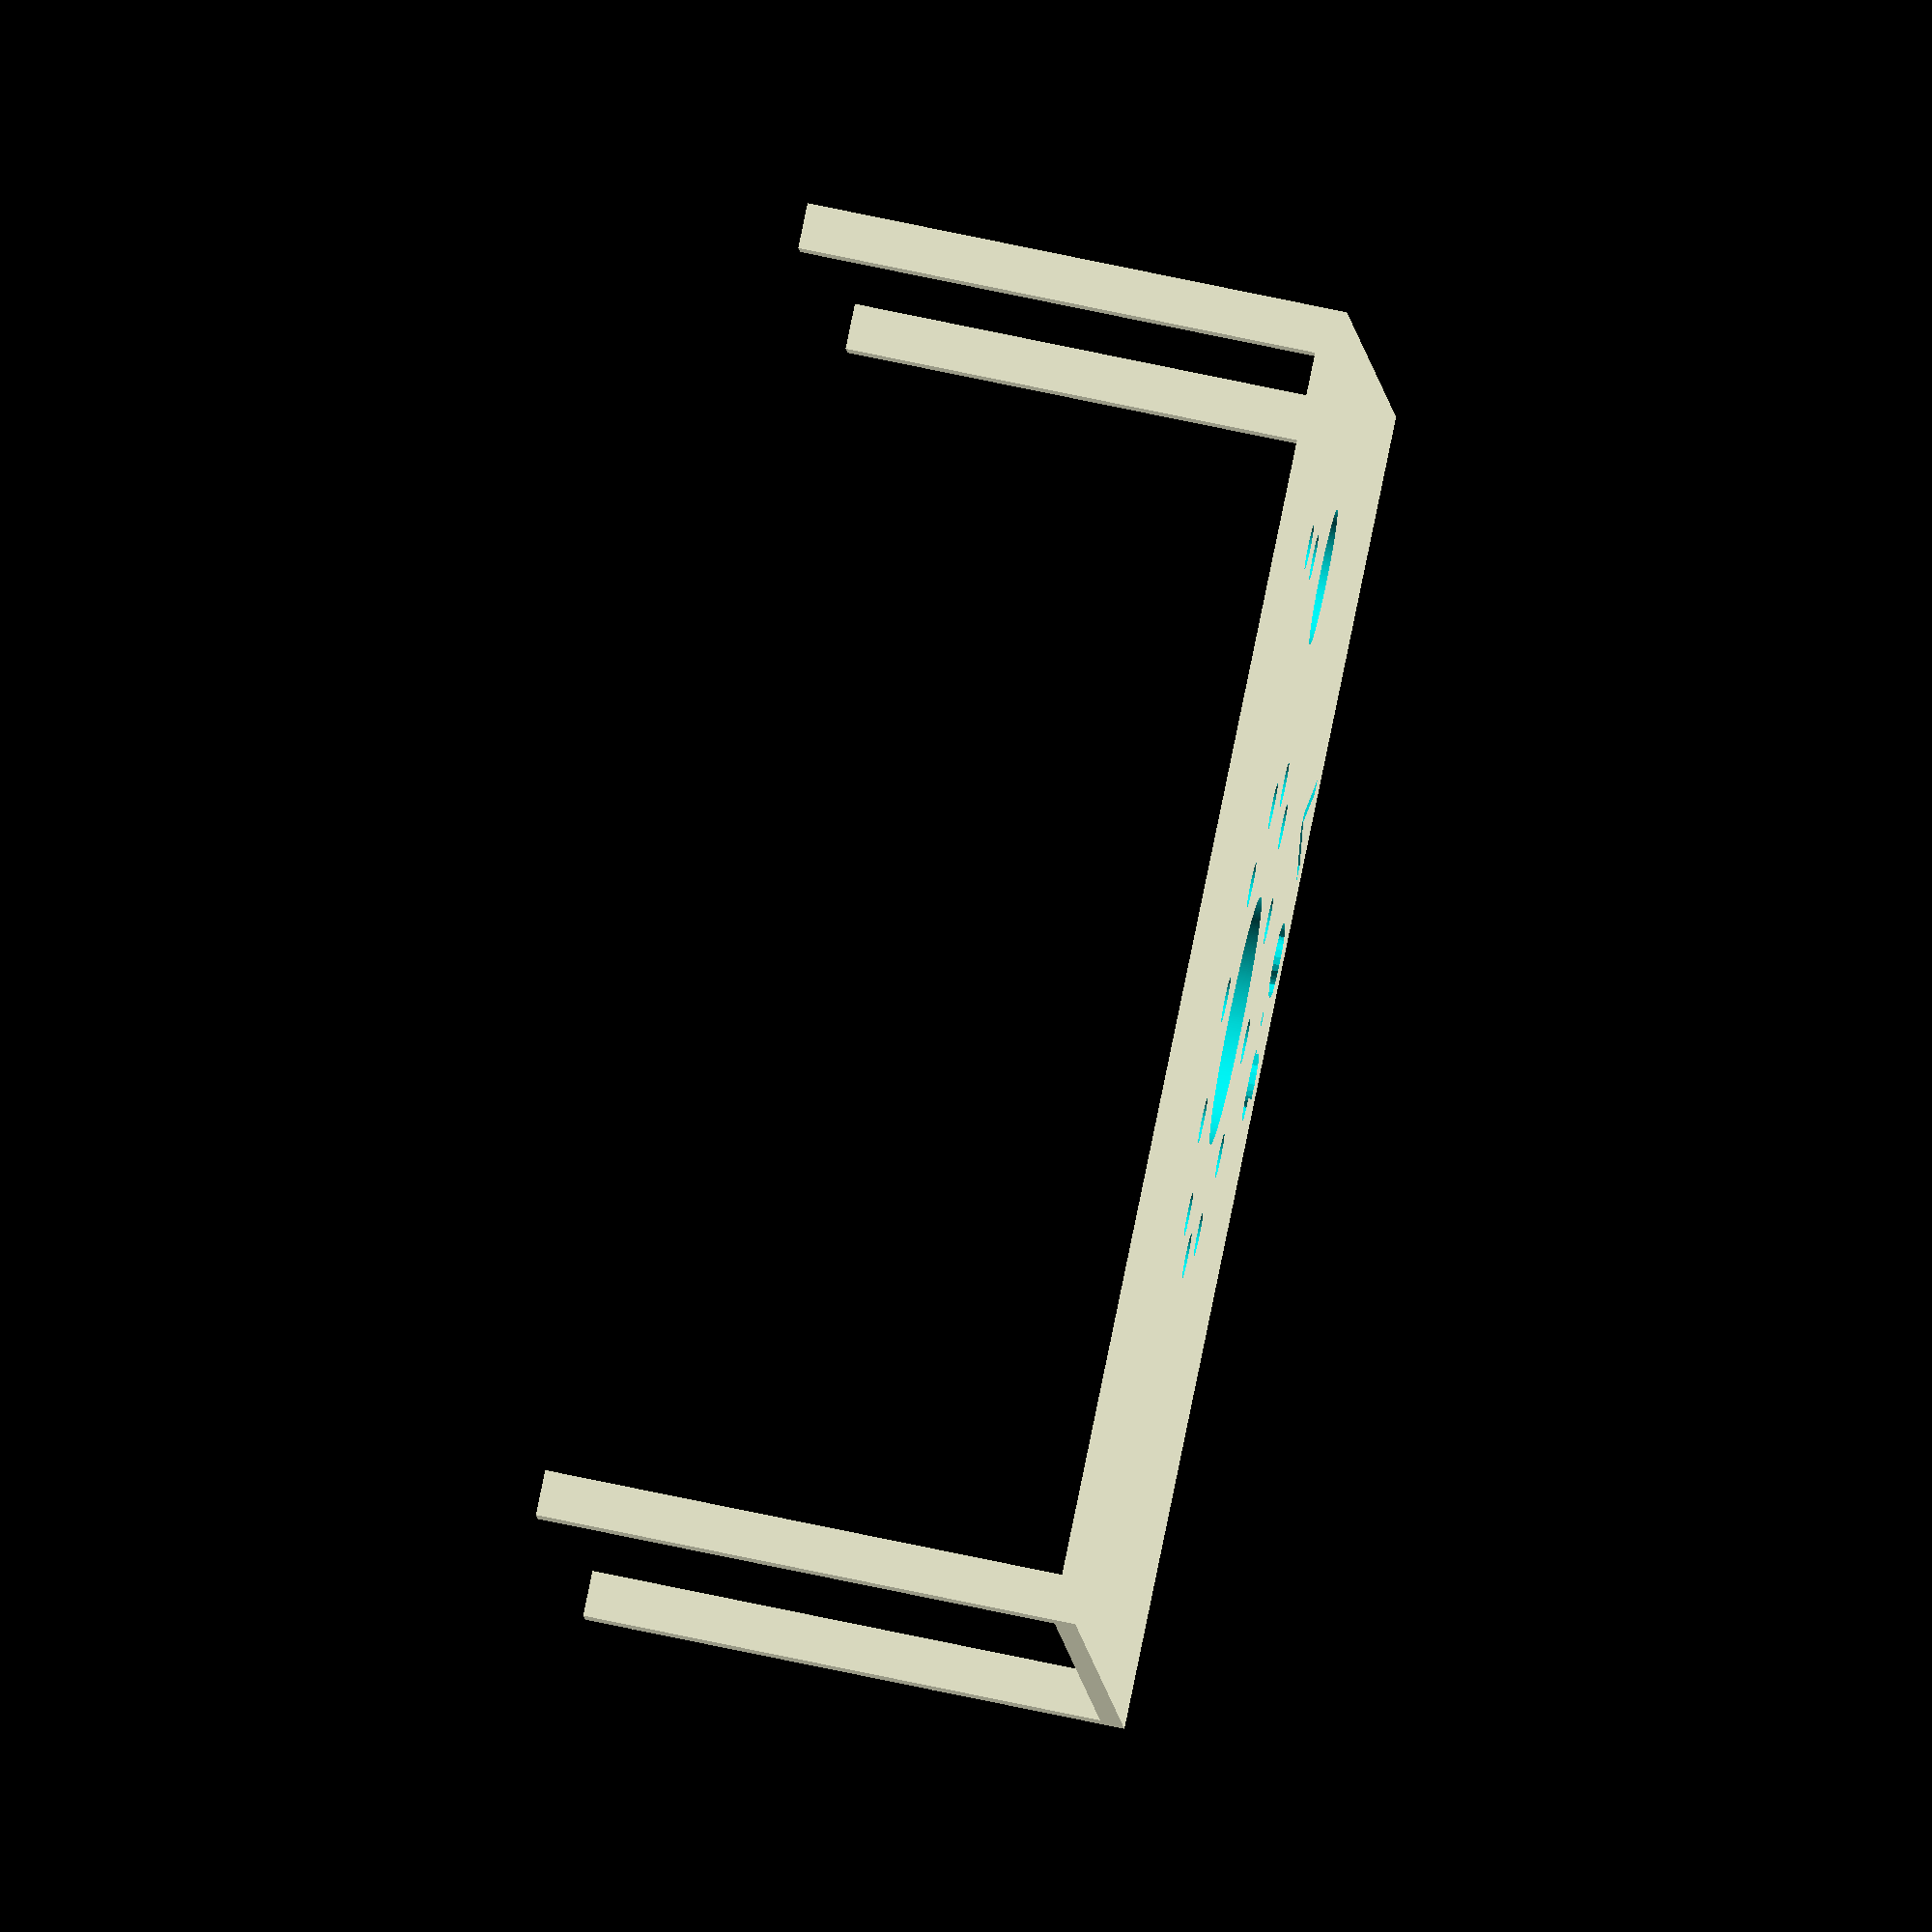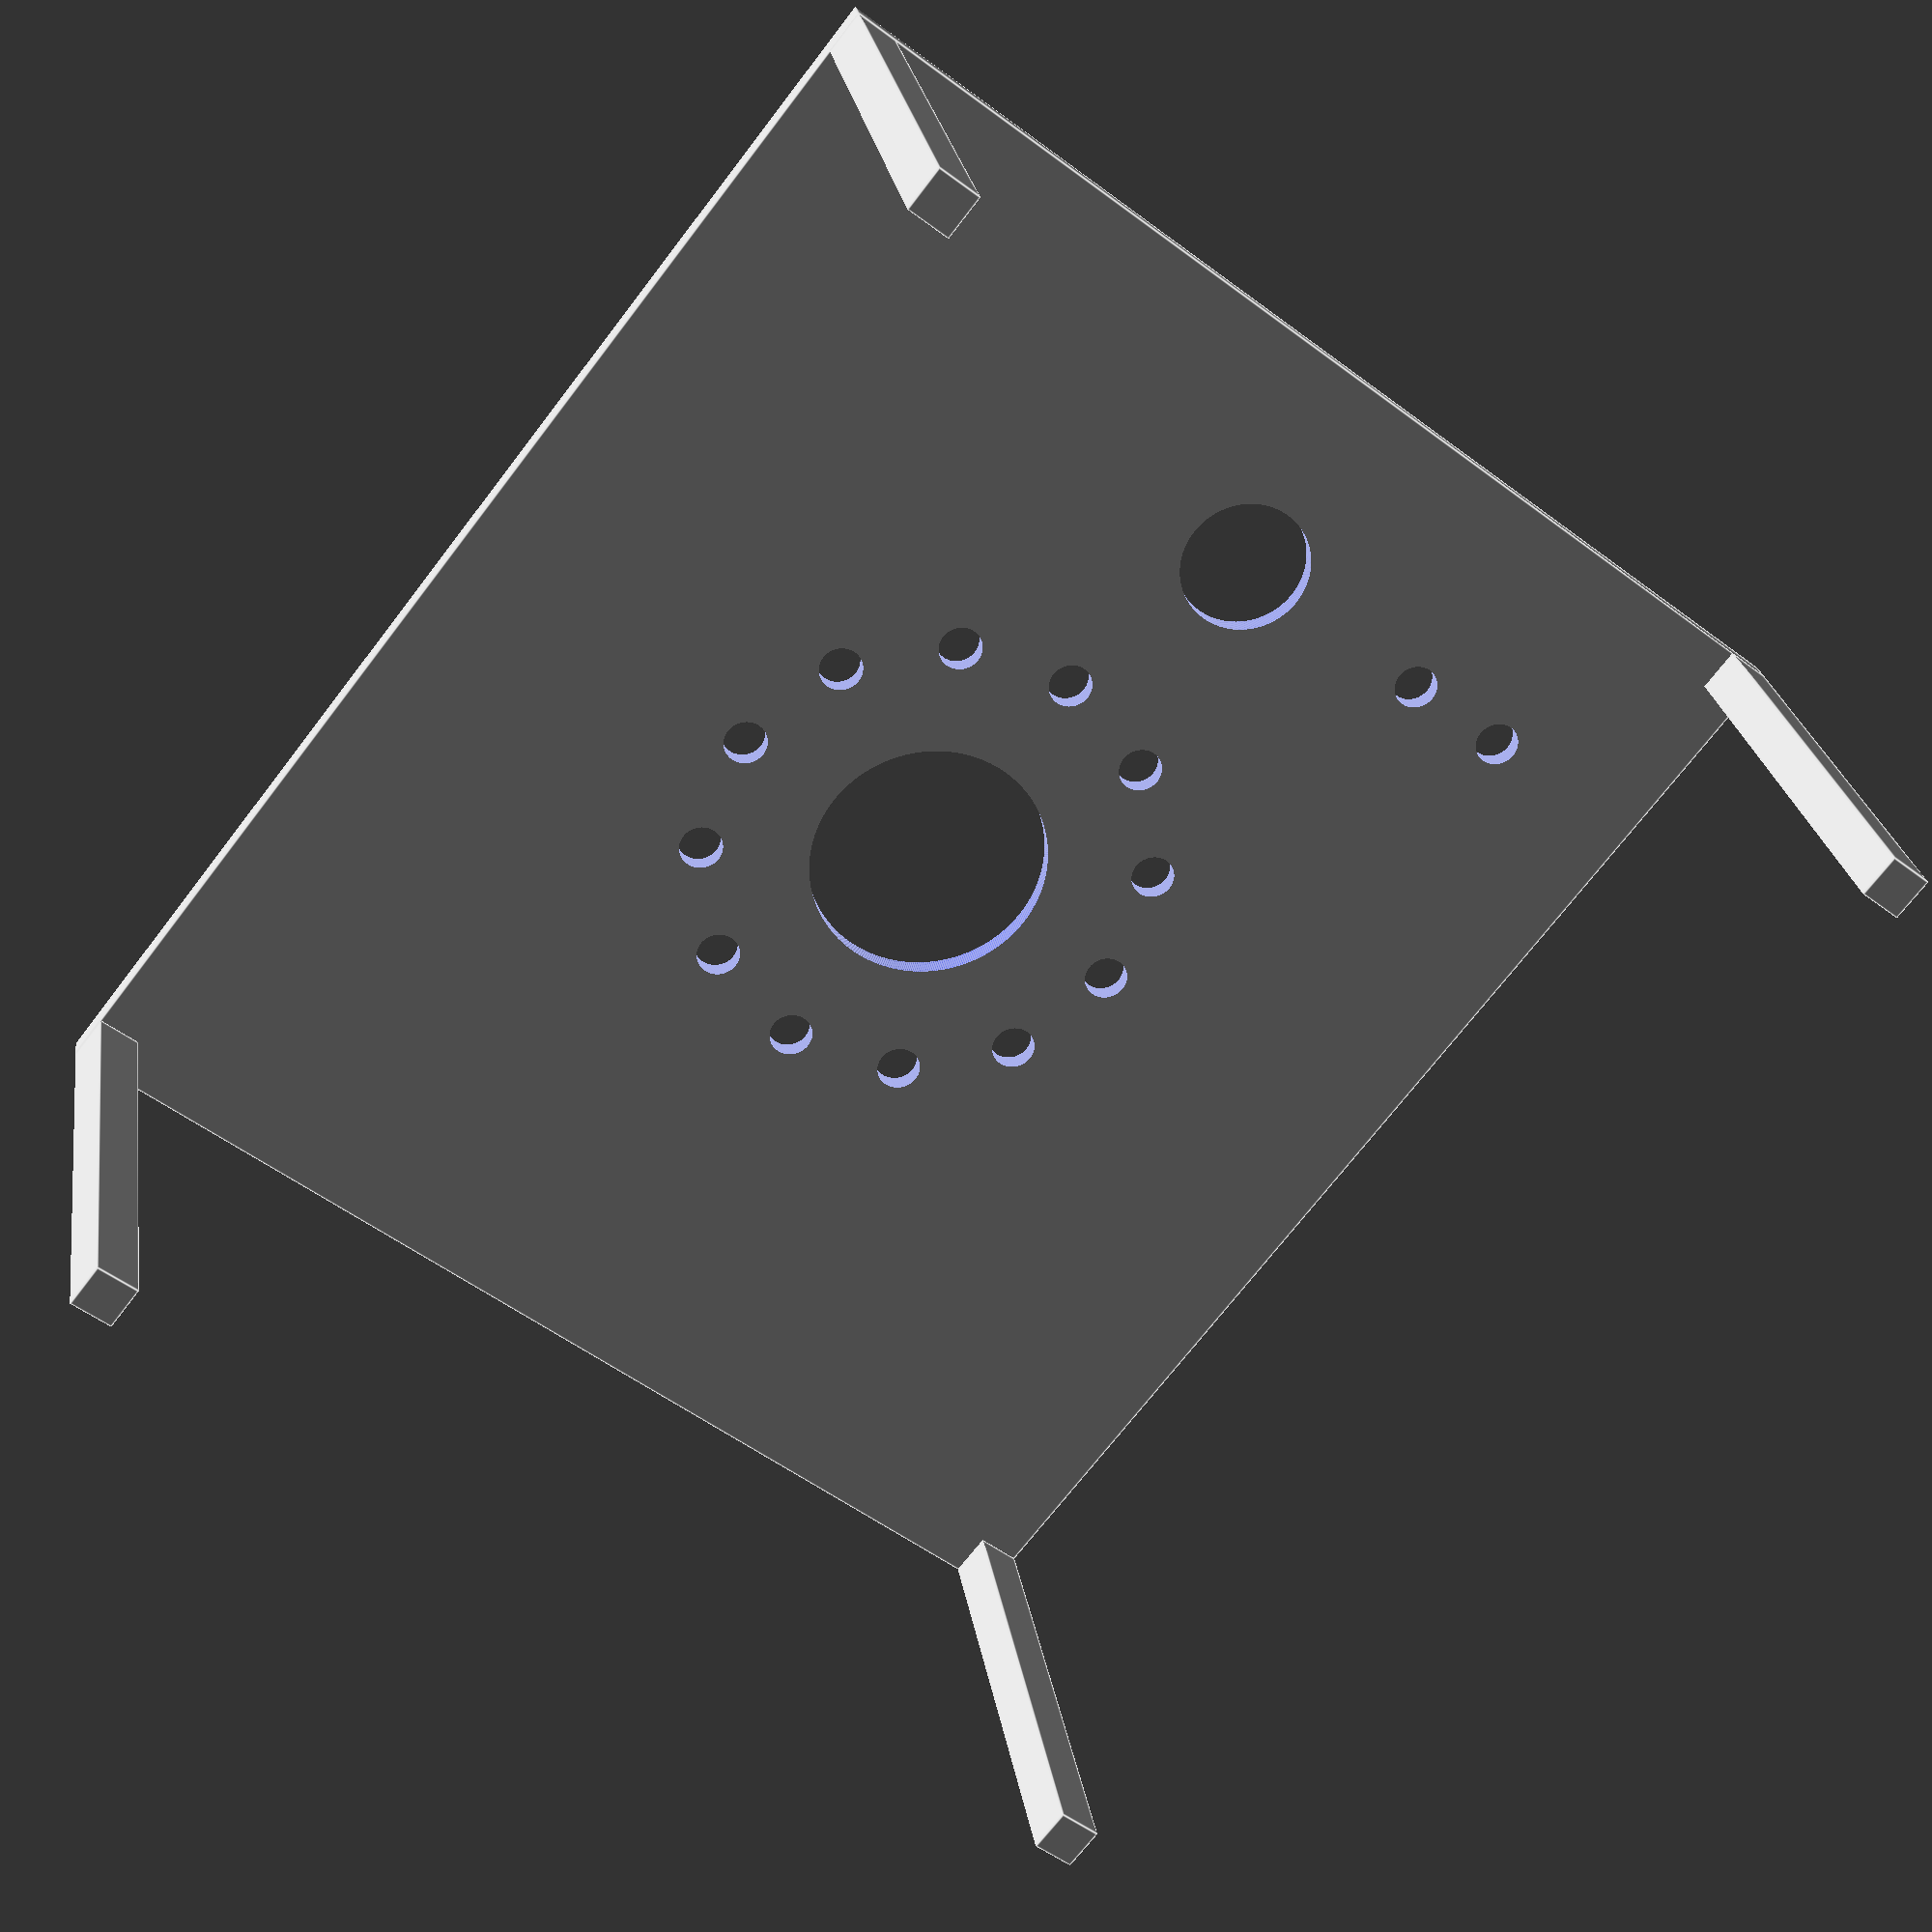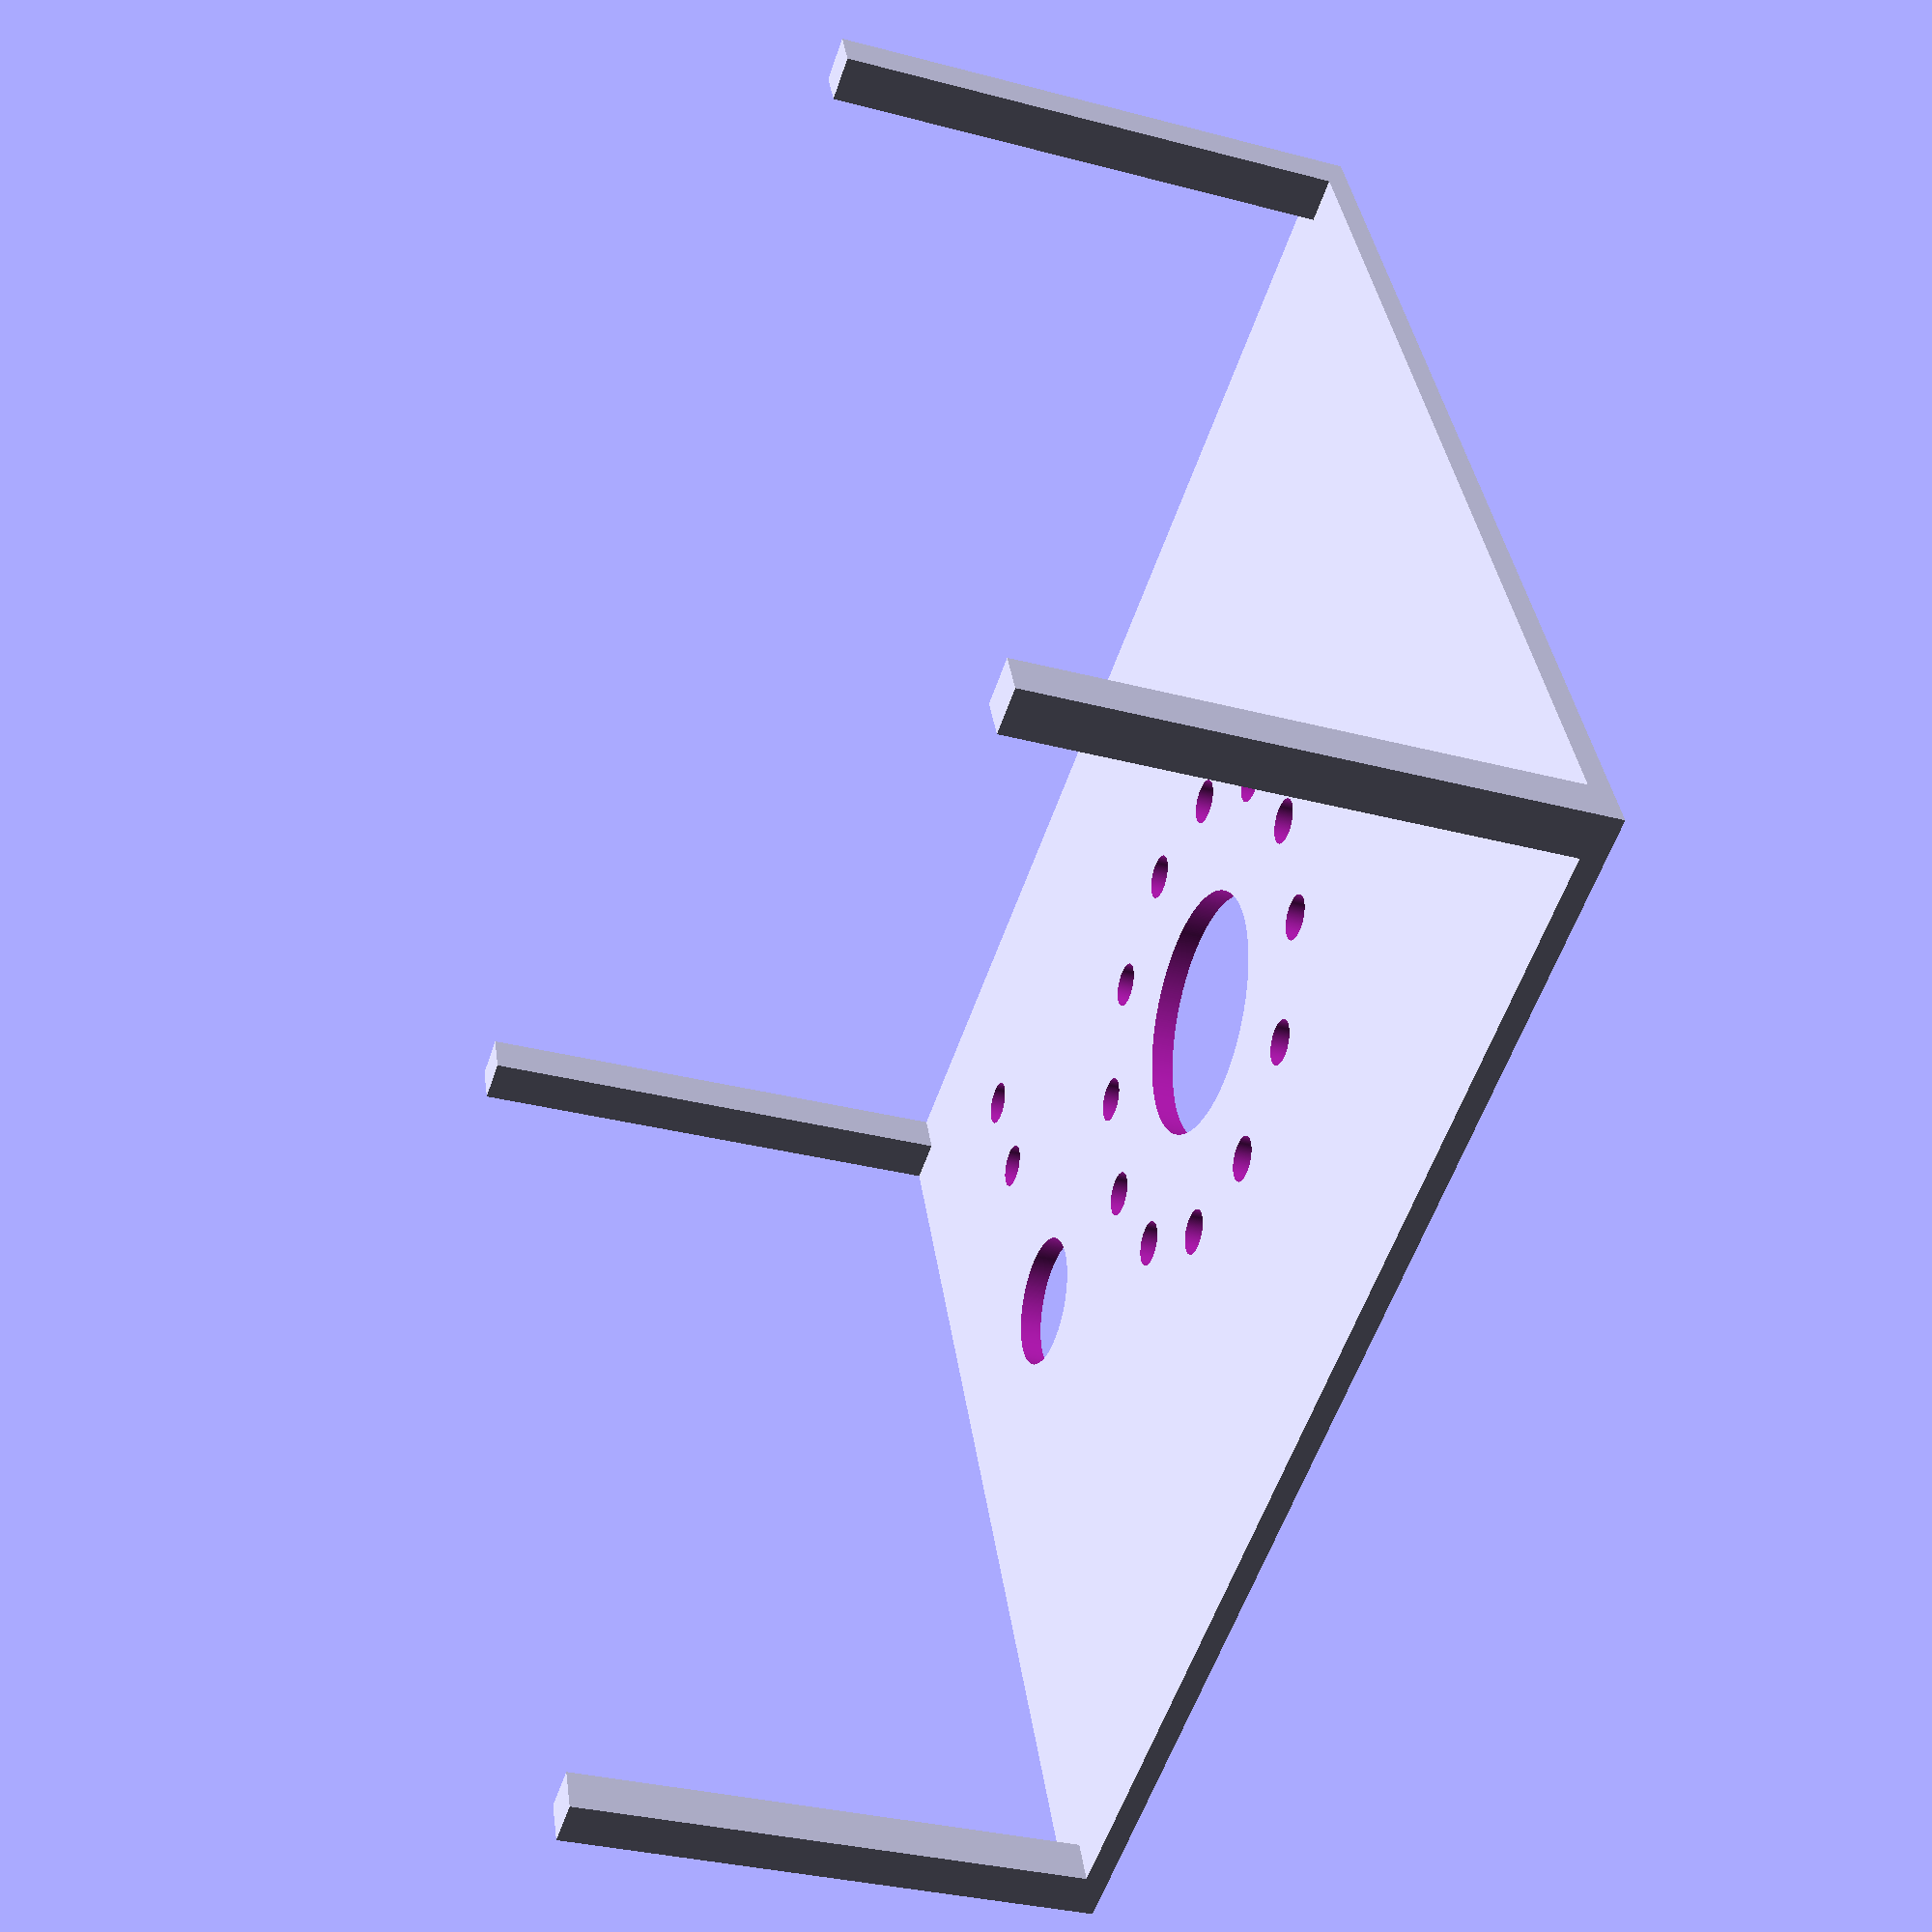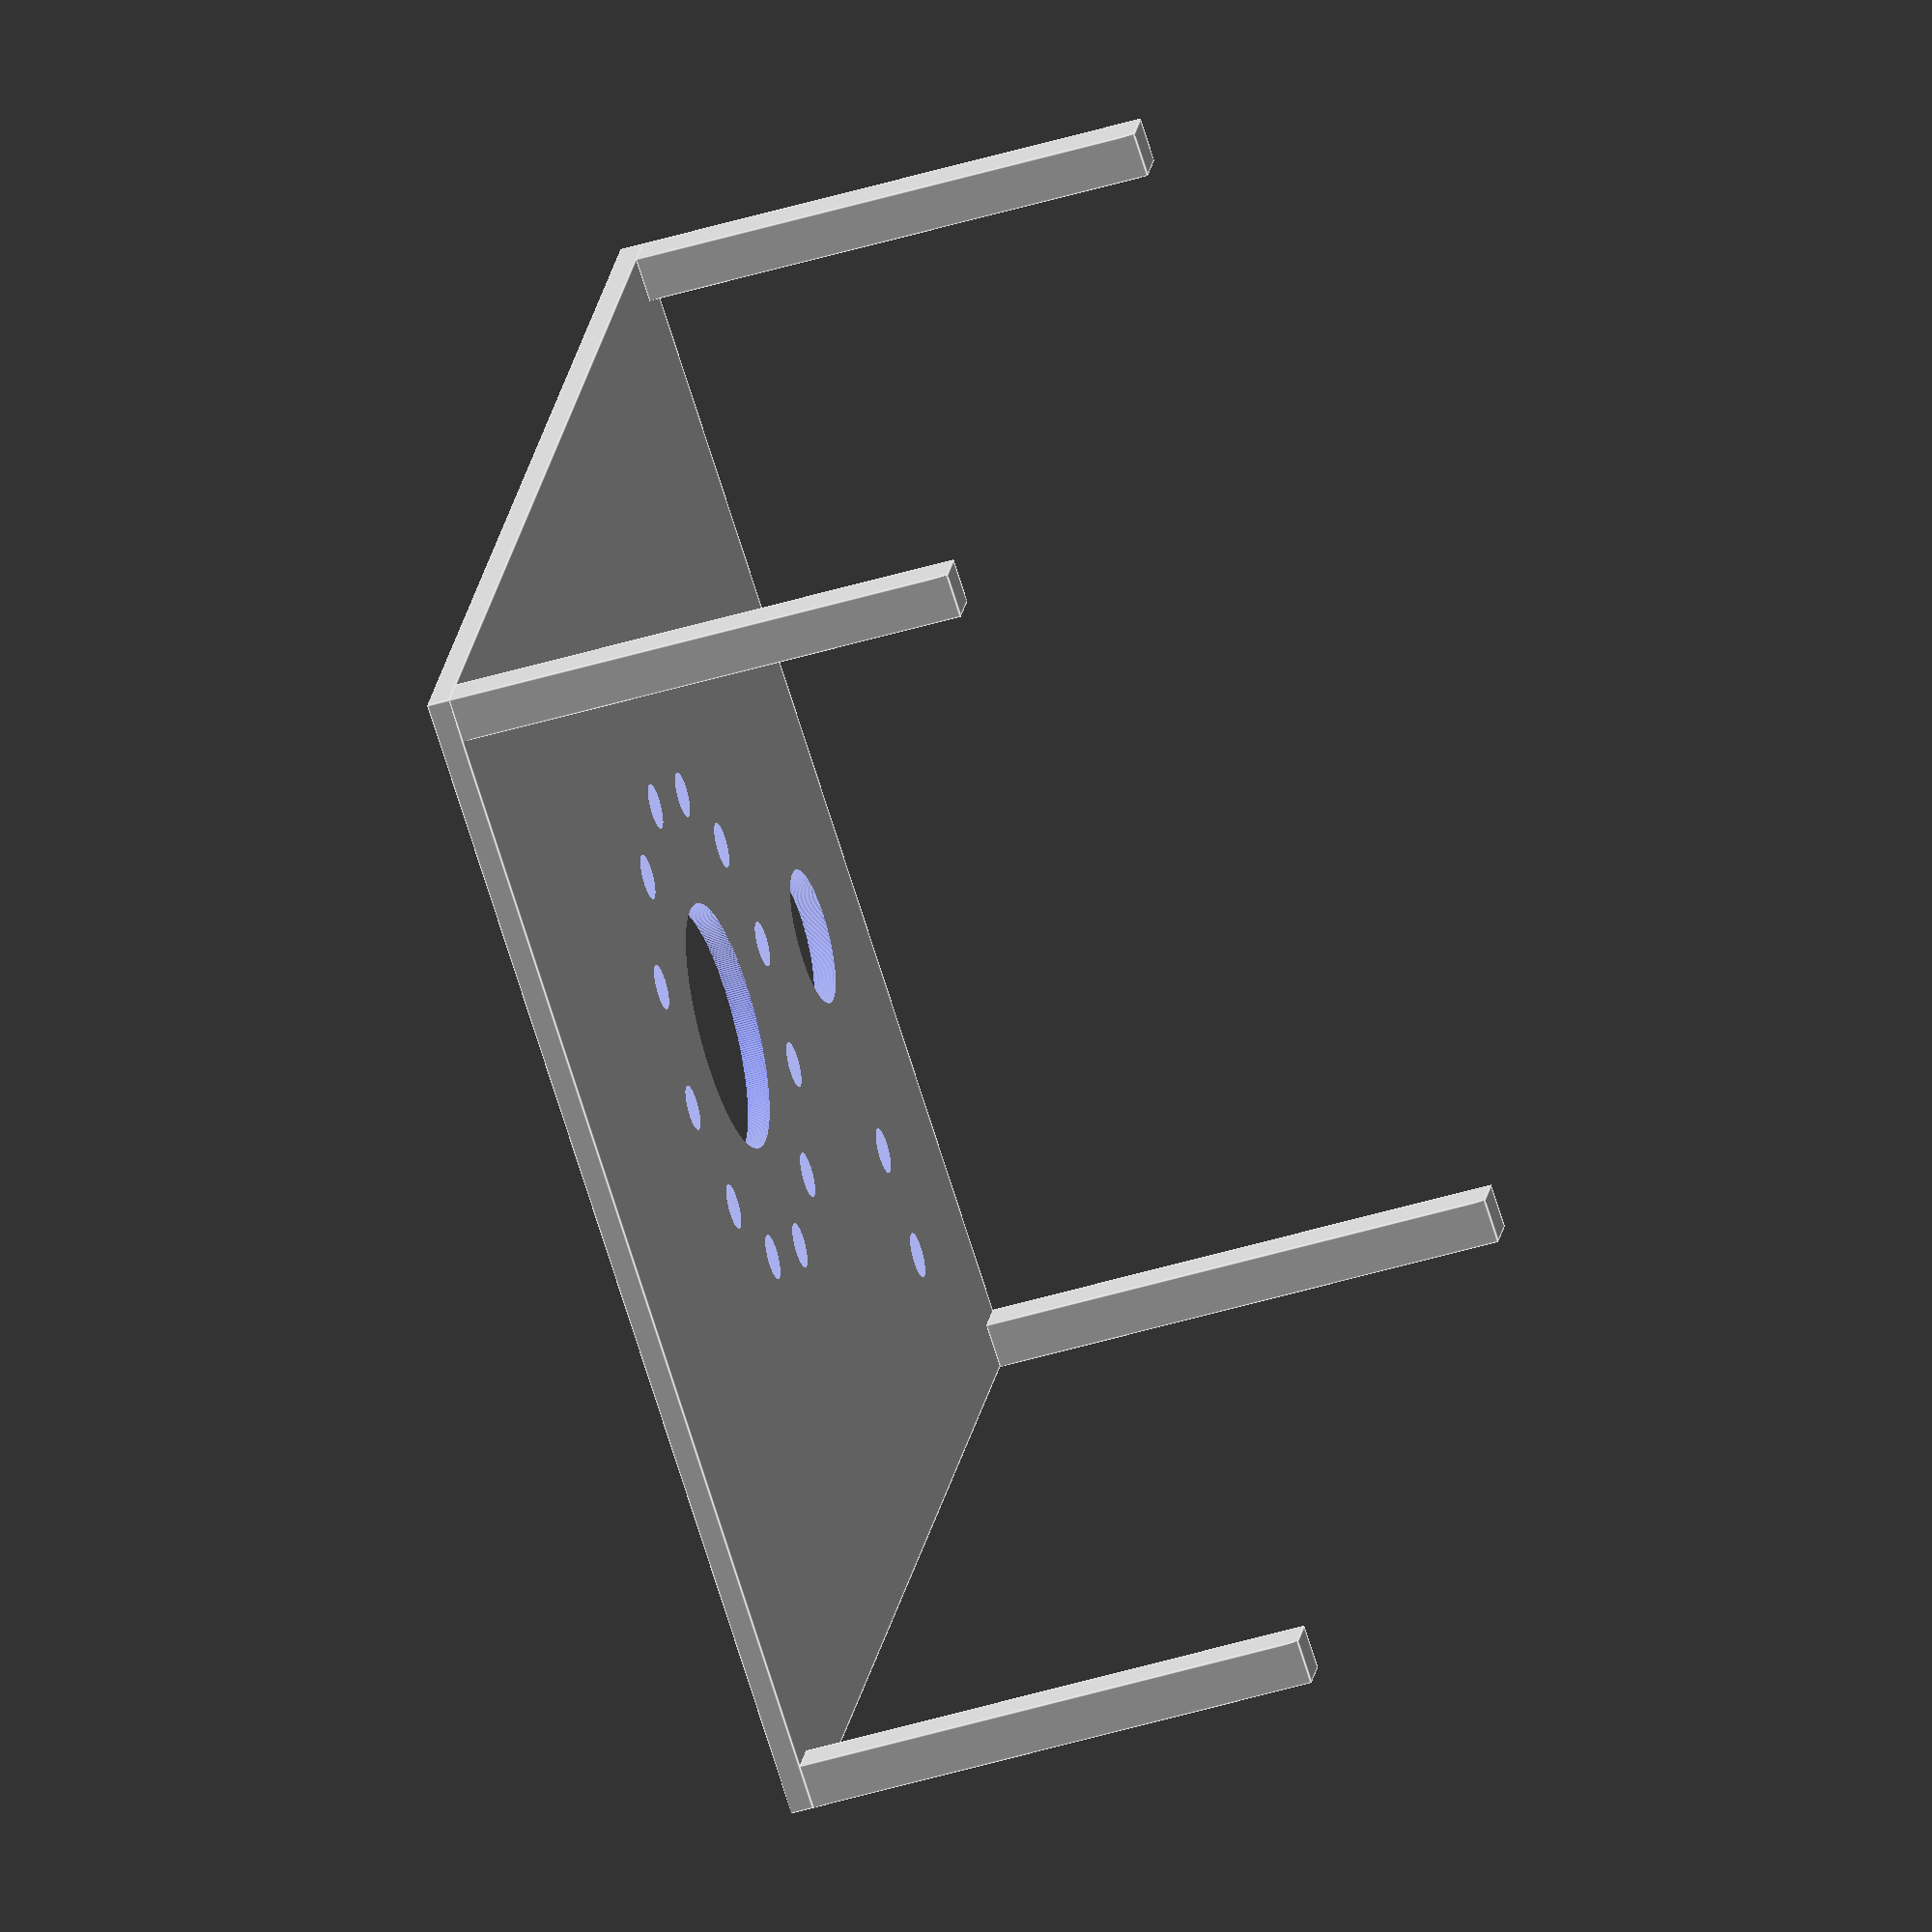
<openscad>
$fn=360;
// mm for slyrs box
topWidth=117;
topDepth=106;
topThick=2;
pillar=4;
height=46;
BigRedButtonD=22;
ToggleD=12;
WS2812D=4;
WS2812RingR=42/2;
numLEDs=12;
//versioning
letter_size = 10;
letter_height = topThick/2;
font = "Liberation Sans";
Version = "V 0.3" ;

module letter(l) {
	linear_extrude(height = letter_height) {
		text(l, size = letter_size, font = font, halign = "center", valign = "center", $fn = 16);
	}
}

//Legs are only needed during prototype phase
translate([0,0,0]) cube([pillar,pillar,height]);
translate([topWidth-pillar,0,0]) cube([pillar,pillar,height]);
translate([topWidth-pillar,topDepth-pillar,0]) cube([pillar,pillar,height]);
translate([0,topDepth-pillar,0]) cube([pillar,pillar,height]);

//Top of the box for reference
translate([0,0,height]) 
difference() {
    cube([topWidth,topDepth,topThick]);
    // Big red Button
    translate([topWidth/2,topDepth/2,-1]) cylinder(h=topThick+2,d=BigRedButtonD);
    // toggle switch
    translate([topWidth/6,topDepth/2-6,-1]) cylinder(h=topThick+2,d=ToggleD);
    // disarmed LED
    translate([topWidth/6,topDepth/4,-1]) cylinder(h=topThick+2,d=WS2812D);
    // Armed LED
    translate([topWidth/6,topDepth/4-10,-1]) cylinder(h=topThick+2,d=WS2812D);
    //text
    translate([topWidth/2-10,topDepth-10,(topThick/2)+.5]) letter(Version);
    //LED ring
    translate([topWidth/2,topDepth/2,0])
        for ( i = [0 : 360/numLEDs : 360] ){
            rotate([0, 0, i]) translate([0, WS2812RingR, -1]) cylinder(h=topThick+2,d=WS2812D);
    }
}

//add a right side with holes for rotary encoders or wait?
// wait?
// the side will have two rotary encoders
// one for Throttle and one for timewarp
// add Leds on the top ( + / toggle-Key / - ) 
// 3 LEDS for each encoder 

module ringHolder() {
    //module for led ring holder - DRAFT
    holderH=2;
    holderOutD=42;
    holderInD=32;
    holderFence=1;
    holderFenceOutD=holderOutD+holderFence;
    holderFenceInD=holderInD-holderFence;
    difference() {
        //holder ring
        difference () {
            cylinder(h=holderH+holderFence,d=holderFenceOutD);
            translate([0,0,-1]) cylinder(h=holderH+holderFence+2,d=holderFenceInD);
        }
        //led ring for subtraction
        translate([0,0,holderFence+1]) difference () {
            cylinder(h=holderH,d=holderOutD);
            translate([0,0,-1]) cylinder(h=holderH+2,d=holderInD);
        }
    }
}
//draft for now
//ringHolder();
</openscad>
<views>
elev=106.0 azim=348.7 roll=258.1 proj=o view=wireframe
elev=334.3 azim=52.0 roll=171.2 proj=p view=edges
elev=212.2 azim=22.9 roll=290.4 proj=p view=wireframe
elev=225.5 azim=244.3 roll=70.6 proj=o view=edges
</views>
